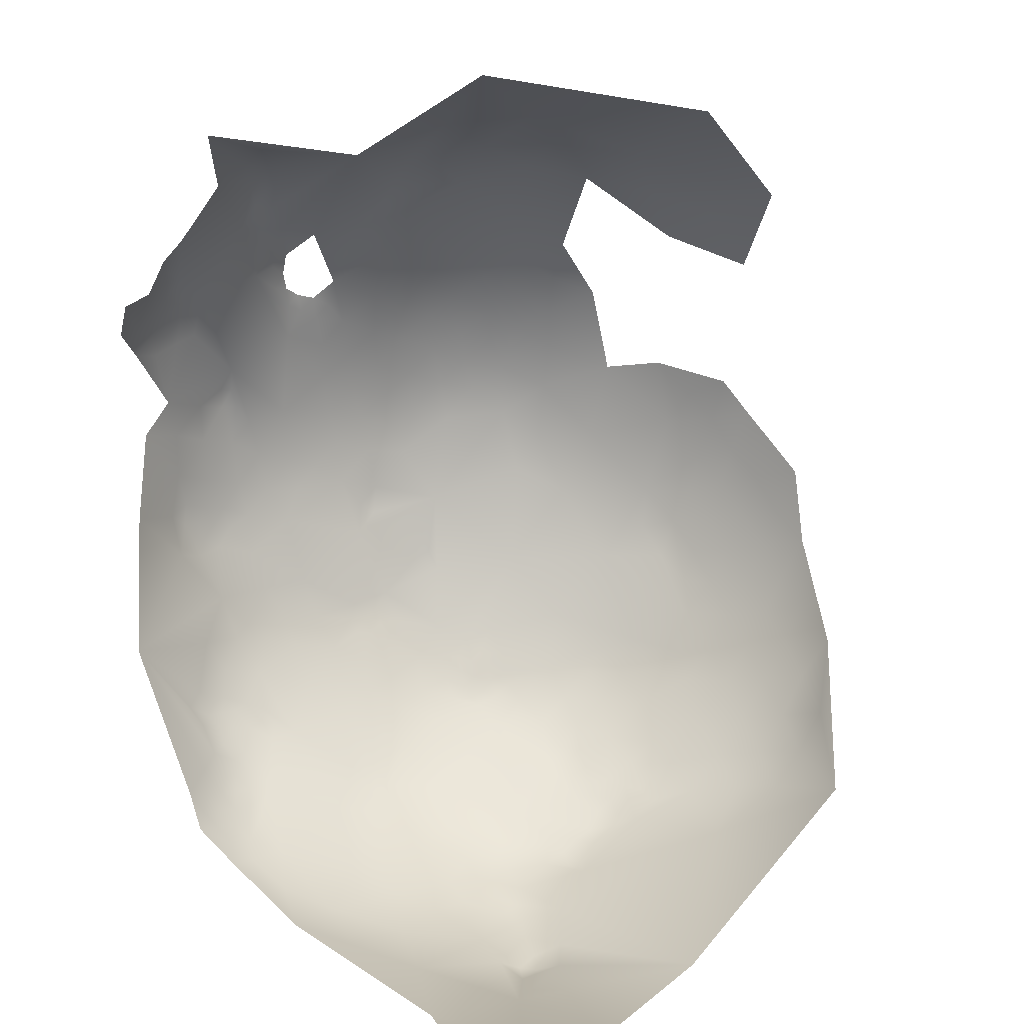
<metadata>
{"format":"obj","ext":"obj","renderer":"f3d","projection":"perspective","resolution":1024,"background":"white","views":[{"elev":35.2,"azim":46.2,"up":"+Z"}]}
</metadata>
<code>
v -465.6 207 -540.1
v -464.2 201.6 -541.7
v -460 207.3 -541.5
v -460.3 203.4 -542.3
v -457.5 208.8 -541.4
v -457.7 205.9 -542.1
v -458 211.8 -540.5
v -454.8 210.5 -541.3
v -454.8 207.2 -542.1
v -454.5 213.6 -540.5
v -451.7 212 -540.9
v -451.8 208.2 -541.9
v -451.9 205.6 -542.5
v -455 203.1 -542.7
v -464.3 218.8 -537.2
v -467.1 220.1 -536.5
v -469.7 217.8 -536.5
v -470.1 221.5 -535.2
v -463.7 221.6 -536.2
v -461.2 219.7 -537.5
v -461.3 216.3 -538.7
v -458.3 218.9 -538.3
v -459.1 222.4 -536.8
v -455.5 223.5 -536.9
v -455.6 220.3 -538.1
v -454.9 226.4 -535.6
v -452.2 224.7 -536.4
v -467.1 223.1 -535.3
v -453.1 218.9 -539.1
v -455.9 216.8 -539.5
v -452.8 221.8 -537.6
v -449 219.7 -538.3
v -452.5 215.7 -540.1
v -448.6 206 -541.8
v -493.8 217.6 -525.3
v -495.6 215.6 -525
v -499.4 217.5 -520.8
v -491.7 219 -525.8
v -492 216.5 -527
v -492.7 213.5 -527.9
v -489.7 215.5 -529
v -489.6 212.6 -530.1
v -487.7 215 -530.4
v -487.4 217.3 -529.6
v -486 215.5 -531.1
v -485 219.1 -530.3
v -481 215.5 -533
v -489.6 218.2 -527.8
v -487.2 220 -528.5
v -480.2 220 -532.3
v -481.5 221.8 -530.8
v -484.7 222.1 -529.1
v -486.7 222.8 -527.4
v -489.4 220.5 -526.6
v -488.7 224.3 -525.1
v -491.7 221 -524.9
v -492.7 224.7 -522.1
v -494.4 220.5 -523.3
v -449.3 223.8 -536.8
v -449.6 226.7 -535.7
v -452.5 227.5 -535.3
v -455 228.9 -534.3
v -457.8 227.3 -534.8
v -526.1 216.3 -461.6
v -526.8 213.9 -463.6
v -527.1 213.9 -459.7
v -527.6 211.2 -461.4
v -528 211.1 -458.4
v -525.7 217.6 -457.2
v -528.3 208.8 -456.2
v -528.1 208.9 -459.7
v -528.2 206.2 -455.1
v -528.2 208.2 -452.9
v -527.9 205.8 -450.5
v -527.4 205.3 -447.1
v -528.1 209 -449.4
v -527.8 201.9 -450.7
v -526.7 202.6 -444.1
v -525.8 202.3 -440.8
v -456.8 231.9 -532.4
v -451.5 231 -533.4
v -525 197.6 -438.3
v -524 199.8 -434.5
v -523.6 203 -436.2
v -522 198 -430.2
v -521.9 202.5 -431.5
v -508.5 203.8 -517.1
v -509.6 206 -515.3
v -507.5 209.6 -516.8
v -507.3 206.9 -517.7
v -505.6 208.7 -518.8
v -505.3 206 -519.8
v -506.6 203.7 -519
v -503 207.8 -521.3
v -504.4 211.4 -519.1
v -490.2 164.3 -527.2
v -490 161 -525.8
v -492.8 163.4 -525.1
v -493 166.5 -526.4
v -487.6 161.9 -527.7
v -487.1 158.3 -526.3
v -487.1 154.8 -524.3
v -489.7 157.1 -523.8
v -484.4 159.6 -528.4
v -484 155.4 -526.5
v -480.2 152.7 -526.8
v -480.9 163.4 -531.2
v -480.4 156.9 -528.9
v -489.4 153.9 -521.7
v -486.5 150.9 -521.9
v -475.8 154.7 -529.4
v -492.2 156.8 -521.5
v -491.8 153.1 -518.5
v -495.6 165.6 -524.2
v -498.8 163.8 -520.2
v -497.7 167.2 -523.2
v -500.3 167 -521
v -502.9 164.8 -516.9
v -502.8 168.1 -519.3
v -504.6 167.2 -517
v -507.4 167.8 -513.4
v -506 169.4 -516.4
v -505.4 164 -513.7
v -504.7 170.3 -518.2
v -506.5 172.1 -516.9
v -504.5 173.1 -519.3
v -501.7 174 -522
v -502.4 170.8 -520.6
v -495.6 168.5 -525.4
v -501.9 177 -522.5
v -503.5 178.7 -521.7
v -505 175.8 -519.4
v -499 176.7 -524.7
v -498.8 181.7 -525.7
v -492.5 170.3 -527.8
v -496.6 171.7 -525.6
v -498.6 170 -523.7
v -490.6 166.6 -527.9
v -487.6 164.3 -528.7
v -501.4 179.1 -523.7
v -496 159.4 -519.6
v -495.1 162.8 -523.2
v -492.6 160.3 -523.6
v -525.3 206.2 -442
v -517.2 214.8 -500.6
v -516.9 218.3 -498.1
v -515.5 216.4 -502.3
v -515.1 212.2 -504.8
v -520 194.7 -426.3
v -517.4 193.5 -422.2
v -518.5 199 -425
v -517.9 188 -424.4
v -514.8 189.2 -418.6
v -514 194.3 -418.5
v -507.2 222.7 -510
v -508 219.5 -511.1
v -504.7 222.3 -512.9
v -507.9 212.1 -515
v -461.4 191.6 -542.5
v -463.1 186.9 -541.8
v -458.4 189.4 -542.7
v -457.8 185.7 -542.4
v -455.3 191.2 -543.1
v -455 187.4 -542.9
v -458.7 193.1 -543
v -454.8 182.7 -542.3
v -451.6 185.7 -543
v -451.8 189.3 -543.4
v -465.3 193.2 -541.9
v -461.4 194.7 -542.7
v -458.8 197.5 -543.1
v -454.4 195.6 -543.2
v -448.6 190.9 -543.6
v -451.8 192.7 -543.5
v -448.6 187.3 -543.3
v -448.8 181.4 -542.2
v -444.6 196.3 -541.9
v -462.9 198.2 -542.4
v -444.8 187.9 -543.3
v -459.3 181.3 -541.9
v -440.4 185.6 -542.9
v -439.8 181.8 -542.6
v -434.6 185.9 -541.1
v -437.5 183.6 -542.6
v -437.1 179.8 -541.8
v -438.5 190.3 -542
v -442.6 179.7 -541.9
v -522.8 182.4 -495.5
v -524 182.2 -492.4
v -523.7 185.2 -494.3
v -521.9 185 -498
v -521.5 180.5 -497.6
v -523 180.1 -494.2
v -524.1 179.4 -491.3
v -525.3 180.9 -488.3
v -524.2 177 -488.6
v -524.8 184.9 -490.9
v -524.6 188.5 -492.5
v -521 176 -494.9
v -523.1 188.4 -496.1
v -484.8 191.7 -535.8
v -484.8 187.4 -535.6
v -486.8 189 -534.8
v -480.4 188.6 -537.4
v -490.1 187.9 -532.5
v -489.1 191.6 -533.5
v -526.8 205.2 -480
v -529.1 193.2 -474.9
v -529.6 193.7 -471.5
v -529.4 195.9 -472.6
v -528.9 196.2 -475.8
v -529.2 196.1 -468.3
v -528.5 182.3 -452
v -527.8 182.4 -447.9
v -528.4 178.9 -454
v -527.8 179.3 -450
v -525.1 177.3 -443.5
v -527.2 175.5 -450.8
v -529 182.5 -455.5
v -528.8 179.9 -458.2
v -528 175.4 -456.1
v -528.5 185.5 -450.2
v -529 185.9 -453.9
v -527.2 185.1 -444.8
v -526.9 182.4 -443.9
v -525.9 171.4 -449.4
v -523 171 -442.5
v -528.3 190.1 -450.6
v -529.3 188.7 -458
v -529.3 184.9 -458.1
v -523.4 179.7 -437.4
v -522.2 182.8 -434.2
v -516.6 224.7 -436.7
v -513.5 224 -430.2
v -519.5 224.1 -441.6
v -518.8 226.8 -444.4
v -511.8 229.2 -431.2
v -475.1 233.8 -527
v -465.1 240.9 -525
v -463.3 236 -528.8
v -464.1 228.6 -533.1
v -470.3 226.1 -533
v -475.6 222.1 -533.1
v -475.6 227.9 -530.3
v -481.3 229.1 -526.9
v -470.1 231.9 -530
v -470 237.2 -526.4
v -475.8 237.4 -523.9
v -471.3 242.1 -521.6
v -463.6 245.2 -521.7
v -458.1 248.3 -519.7
v -458.6 243.1 -524.4
v -466.1 249.6 -516
v -451.7 245.9 -522.4
v -451.5 251.1 -517.1
v -444.9 248.5 -519.5
v -457.8 253 -514.4
v -444.6 242.7 -524.8
v -437.2 245.1 -521.2
v -444.6 253.6 -513.7
v -451.4 255.7 -511.6
v -451.7 259.8 -505.7
v -457.7 257.5 -508.5
v -463.9 258.6 -504.9
v -457.5 261.3 -502.2
v -437 239 -526.4
v -436.8 232.8 -530.6
v -444.2 236 -529.8
v -444.1 228.8 -534
v -432.3 222.8 -532.5
v -429.4 240.7 -522.3
v -452.2 239 -527.9
v -450.4 263.5 -498.7
v -436.5 255.4 -509.4
v -445.6 258.2 -507.5
v -415.8 234.1 -518.7
v -429 234.4 -526.6
v -469.8 255.7 -507.3
v -469 252.6 -512
v -474.7 252.3 -509.2
v -463.9 254.7 -510.9
v -475.5 256.1 -503.4
v -480.1 252.7 -505.4
v -482 255.3 -499
v -474.9 259.5 -497.9
v -469.8 259.2 -501.3
v -475.3 262.2 -491.7
v -474.8 264.8 -484.1
v -469.8 265.1 -488.6
v -469 267.7 -481.1
v -482.3 260.8 -486.3
v -479.9 263.9 -480.5
v -486 261.7 -475.6
v -474.4 266.9 -476.6
v -469.6 262.5 -495.1
v -463.9 262.1 -498.9
v -464 265.1 -491.7
v -457.8 264.3 -496
v -456.4 267.3 -488.1
v -501.5 245.9 -491.3
v -502.3 241 -497.4
v -507 242 -487.5
v -502.7 248.4 -482.5
v -503.1 250 -474.2
v -507.7 246.4 -470.9
v -503.6 250.7 -467.3
v -507.4 247 -463.8
v -507 247.1 -456.4
v -503.2 251.1 -460.5
v -511.3 242.6 -467.2
v -497.6 255.9 -463.1
v -515.1 238.1 -463.8
v -514.5 238.2 -470.8
v -506.3 246.5 -450.1
v -501.5 251.8 -453
v -510.4 242.2 -451.8
v -511.5 242.3 -459.6
v -517.9 233.5 -467.6
v -517.1 233.5 -474.4
v -511 242.3 -473.4
v -513.4 238.3 -477.2
v -520.2 228.7 -471.4
v -520.6 228.7 -465.2
v -515.6 233.8 -481
v -508.9 243.5 -478.9
v -511.8 238.5 -482.9
v -513.3 233.4 -487.8
v -517.5 228.8 -485.4
v -519 229.1 -478.7
v -520.6 224.2 -482.4
v -521.9 224.2 -475.9
v -522.6 224.1 -469.1
v -523.2 219.2 -479.4
v -524.2 219.1 -472.9
v -521.7 219.2 -485.6
v -526.2 214.4 -469.3
v -527.7 208.1 -465.5
v -524.9 218.7 -465.6
v -522.4 224.5 -462
v -519.2 223.7 -488.1
v -519.6 219 -491.5
v -516.5 224.8 -493
v -522.2 214.1 -488.9
v -519.9 212.5 -495.5
v -524.4 209.1 -486.6
v -524.1 213.9 -482.9
v -522.6 208.9 -491.6
v -524.6 203.7 -489.3
v -525.6 213.8 -475.9
v -526.2 198.4 -486.3
v -522.4 204.1 -494.4
v -520.8 199.8 -498.8
v -524 198.3 -492.7
v -523.2 192.9 -495.4
v -525.4 193 -489.6
v -526.3 187.2 -486.5
v -526.3 180.5 -482.4
v -528 182.1 -475.4
v -527.2 175.2 -471.9
v -528.5 181.4 -468.4
v -529.1 188.5 -472.5
v -528.1 187.8 -479
v -527.5 193.7 -482
v -527.8 198.1 -479.6
v -514.8 237.3 -455.2
v -513.5 236.3 -447
v -510.9 235.3 -438.3
v -506.8 243.4 -444
v -517.6 231.4 -450.5
v -521.2 225.2 -452.9
v -521.6 220.1 -445.4
v -504.6 235.9 -428.8
v -518.3 232.5 -459.8
v -525.9 213.8 -446.3
v -429.5 245.9 -516.6
v -437.8 250.5 -515.8
v -516.9 181 -504.8
v -514.8 186.6 -509.9
v -513.5 191.9 -512.1
v -512.8 180.9 -511.6
v -508 181.6 -517.5
v -511.7 186.2 -514
v -509.5 191.1 -516.8
v -504.6 190.6 -521.6
v -512.6 173.7 -508.8
v -509.6 175.2 -514.1
v -502.4 196.5 -523.6
v -502.9 202.3 -522.6
v -498.5 199.4 -526.6
v -498.3 192.5 -526.9
v -498.6 205.5 -525.7
v -494.2 202.8 -529.4
v -498.3 211.3 -524.4
v -493.9 208.7 -528.4
v -506.6 198.3 -519.5
v -488.9 199.2 -533.1
v -489 207.3 -531.6
v -493.8 196.1 -530.3
v -485 204.4 -534.3
v -511 197.9 -514.8
v -516.7 190.7 -507.3
v -520.1 191 -501.4
v -515 198.7 -509
v -479.9 200.2 -537
v -472 196.8 -540.1
v -472.5 189.7 -540
v -495 237.5 -420.3
v -505.5 227.1 -422.1
v -496.4 243.8 -428.2
v -495.9 226.9 -409.7
v -507.4 179.1 -408.3
v -495.4 251.4 -437.2
v -485.1 257.1 -438.2
v -502.4 243.3 -434.6
v -483.1 252.1 -428.4
v -484.8 261.8 -448.6
v -476 261.8 -440.1
v -464 264.6 -433.4
v -471.6 267.2 -451.1
v -467.9 251.4 -414.7
v -458.8 160.5 -535.4
v -457.9 170.8 -539.4
v -448.2 165.9 -537.5
v -435.5 157.6 -533.1
v -421.1 150.9 -527
v -420.7 163.2 -531.1
v -467.4 163.1 -535.3
v -465 153.6 -531.1
v -473.8 158.2 -531.7
v -466.4 170.5 -538.4
v -473.6 173.7 -537.2
v -478.6 179.8 -537
v -472.9 181.8 -539.1
v -484.9 180.1 -534.1
v -465.9 177.1 -540.1
v -430.6 172.6 -536.7
v -411.4 175.2 -530.8
v -494.6 245.6 -500.6
v -496 233.8 -511.6
v -493.8 252 -490.2
v -483.3 245.8 -510.3
v -485.1 235.2 -519.7
v -494 256.6 -477.8
v -509.7 157.5 -500
v -509.9 226.9 -501.1
v -413.1 195.8 -532
v -521.2 168.1 -483.2
v -510.3 211.5 -424.1
f 46 49 52
f 54 38 56
f 41 39 48
f 53 52 49
f 45 43 44
f 38 54 48
f 38 48 39
f 50 47 51
f 90 87 88
f 42 41 43
f 51 46 52
f 41 48 44
f 41 44 43
f 91 94 92
f 91 92 90
f 90 88 89
f 46 44 49
f 46 45 44
f 39 35 38
f 54 53 49
f 54 55 53
f 56 55 54
f 49 48 54
f 49 44 48
f 47 46 51
f 47 45 46
f 156 155 157
f 42 40 41
f 39 41 40
f 130 131 140
f 20 15 19
f 58 57 56
f 125 124 122
f 24 31 25
f 38 58 56
f 38 35 58
f 127 126 132
f 8 5 7
f 165 159 170
f 63 62 26
f 125 126 124
f 128 126 127
f 196 195 194
f 10 8 7
f 128 119 124
f 128 124 126
f 90 93 87
f 90 92 93
f 67 71 68
f 203 205 206
f 121 122 120
f 99 138 96
f 137 136 129
f 140 133 130
f 60 27 61
f 21 15 20
f 26 61 27
f 140 134 133
f 5 8 9
f 197 190 189
f 129 136 135
f 67 68 66
f 65 66 64
f 65 67 66
f 129 116 137
f 129 114 116
f 25 29 30
f 25 30 22
f 192 199 193
f 192 193 188
f 194 189 193
f 61 62 81
f 61 26 62
f 208 209 210
f 191 190 200
f 191 188 190
f 99 129 135
f 188 193 189
f 188 189 190
f 210 211 208
f 169 170 159
f 3 6 4
f 5 6 3
f 5 9 6
f 1 3 4
f 16 17 18
f 20 23 22
f 20 22 21
f 202 203 201
f 202 201 204
f 212 210 209
f 120 122 124
f 120 124 119
f 14 6 9
f 28 16 18
f 115 117 116
f 25 23 24
f 25 22 23
f 165 170 171
f 118 120 119
f 59 27 60
f 118 119 117
f 98 97 143
f 81 62 80
f 1 4 2
f 139 96 138
f 198 200 190
f 198 190 197
f 123 121 120
f 29 31 32
f 29 25 31
f 99 114 129
f 64 66 69
f 98 99 96
f 170 178 171
f 142 98 143
f 114 142 115
f 114 115 116
f 100 96 139
f 75 74 77
f 71 70 68
f 19 15 16
f 19 16 28
f 10 33 11
f 10 11 8
f 91 90 89
f 24 27 31
f 24 26 27
f 98 142 114
f 98 114 99
f 74 73 72
f 95 91 89
f 95 89 158
f 165 163 161
f 164 161 163
f 12 8 11
f 12 9 8
f 141 142 143
f 73 70 72
f 168 174 173
f 138 99 135
f 97 96 100
f 97 98 96
f 13 9 12
f 13 14 9
f 167 168 175
f 167 164 168
f 213 223 219
f 118 123 120
f 162 161 164
f 159 165 161
f 159 161 160
f 79 144 78
f 78 75 77
f 221 215 220
f 76 73 74
f 172 163 165
f 103 102 109
f 219 223 230
f 215 213 219
f 175 168 173
f 108 104 107
f 214 213 216
f 222 223 213
f 214 222 213
f 223 222 228
f 31 59 32
f 31 27 59
f 101 97 100
f 174 163 172
f 166 162 164
f 166 164 167
f 166 180 162
f 102 103 101
f 168 164 163
f 168 163 174
f 223 229 230
f 223 228 229
f 177 173 174
f 220 215 219
f 130 127 132
f 130 132 131
f 172 165 171
f 167 175 176
f 216 213 215
f 75 78 144
f 105 104 108
f 82 84 79
f 112 141 143
f 181 179 186
f 104 101 100
f 83 84 82
f 83 86 84
f 217 214 216
f 218 216 215
f 218 215 221
f 160 161 162
f 110 109 102
f 33 10 30
f 33 30 29
f 225 214 217
f 214 225 224
f 224 222 214
f 181 184 182
f 105 102 101
f 105 101 104
f 103 97 101
f 36 58 35
f 183 184 181
f 185 182 184
f 76 74 75
f 103 112 143
f 103 143 97
f 106 105 108
f 112 103 109
f 112 109 113
f 63 80 62
f 95 94 91
f 88 158 89
f 125 132 126
f 141 115 142
f 19 23 20
f 183 181 186
f 179 175 173
f 36 35 39
f 111 106 108
f 117 119 128
f 21 22 30
f 37 58 36
f 7 30 10
f 146 147 145
f 57 55 56
f 85 86 83
f 145 147 148
f 393 37 36
f 242 28 18
f 201 203 206
f 63 26 24
f 199 194 193
f 4 178 2
f 192 188 191
f 354 200 198
f 202 205 203
f 195 189 194
f 7 5 3
f 117 137 116
f 153 154 150
f 60 61 81
f 115 118 117
f 45 42 43
f 33 29 32
f 121 125 122
f 14 4 6
f 137 117 128
f 127 130 133
f 169 178 170
f 338 65 64
f 36 39 40
f 394 391 393
f 337 71 67
f 388 92 94
f 343 341 344
f 347 343 344
f 335 341 343
f 395 388 387
f 390 389 398
f 348 351 353
f 345 343 347
f 361 209 208
f 389 387 388
f 353 351 352
f 353 352 354
f 392 391 394
f 34 13 12
f 394 40 42
f 7 21 30
f 104 100 139
f 180 160 162
f 392 398 389
f 348 347 351
f 348 345 347
f 160 169 159
f 17 16 15
f 333 335 346
f 389 388 391
f 389 391 392
f 403 400 379
f 350 353 355
f 350 348 353
f 390 387 389
f 63 24 23
f 392 397 396
f 392 396 398
f 401 379 378
f 401 403 379
f 346 335 343
f 310 305 320
f 247 248 249
f 246 242 244
f 335 330 340
f 335 340 341
f 333 330 335
f 355 354 198
f 355 353 354
f 179 176 175
f 346 343 345
f 242 18 243
f 349 333 346
f 34 14 13
f 181 182 187
f 150 149 152
f 150 151 149
f 324 321 326
f 244 242 243
f 151 85 149
f 197 189 195
f 331 330 333
f 399 396 397
f 380 382 381
f 241 242 246
f 329 330 331
f 337 67 65
f 134 140 131
f 334 333 349
f 334 331 333
f 325 321 320
f 325 326 321
f 77 74 72
f 356 198 197
f 356 355 198
f 324 328 329
f 336 65 338
f 380 378 382
f 380 377 378
f 324 326 327
f 324 327 328
f 388 93 92
f 388 395 93
f 72 70 71
f 250 239 249
f 344 146 145
f 239 247 249
f 332 331 334
f 364 350 363
f 84 144 79
f 282 283 284
f 110 113 109
f 313 319 318
f 341 340 342
f 319 322 318
f 153 150 152
f 247 238 248
f 322 331 332
f 397 392 394
f 386 380 381
f 286 282 285
f 320 313 310
f 320 321 313
f 196 194 199
f 337 65 336
f 240 246 247
f 323 318 322
f 240 241 246
f 330 329 328
f 330 328 340
f 312 313 318
f 312 310 313
f 239 240 247
f 278 279 280
f 319 313 321
f 307 305 310
f 166 167 176
f 137 128 127
f 402 200 354
f 285 282 284
f 319 324 329
f 319 321 324
f 251 250 253
f 385 380 386
f 382 379 383
f 382 378 379
f 282 278 280
f 383 379 400
f 363 211 364
f 286 295 296
f 336 334 349
f 295 286 285
f 286 296 264
f 323 322 332
f 252 250 251
f 286 278 282
f 307 306 305
f 338 334 336
f 338 332 334
f 306 304 305
f 212 211 210
f 280 283 282
f 295 285 287
f 385 377 380
f 397 394 42
f 252 239 250
f 339 323 332
f 339 332 338
f 110 102 105
f 431 432 433
f 224 228 222
f 257 251 253
f 281 279 278
f 434 205 202
f 254 252 251
f 261 255 257
f 177 174 172
f 264 278 286
f 177 179 173
f 264 263 281
f 264 281 278
f 265 264 296
f 220 219 230
f 373 312 318
f 373 318 323
f 402 191 200
f 391 94 393
f 391 388 94
f 381 131 132
f 395 87 93
f 309 307 308
f 217 216 218
f 244 245 238
f 281 253 279
f 281 257 253
f 139 107 104
f 265 263 264
f 288 291 292
f 362 361 208
f 82 79 78
f 289 297 295
f 243 18 17
f 263 257 281
f 263 261 257
f 316 317 365
f 430 431 435
f 435 431 433
f 360 358 359
f 289 295 287
f 402 354 352
f 290 289 288
f 358 361 362
f 358 360 361
f 288 289 287
f 288 287 291
f 246 238 247
f 246 244 238
f 185 187 182
f 262 263 265
f 187 176 179
f 187 179 181
f 316 308 317
f 256 254 255
f 357 358 362
f 243 50 51
f 356 197 195
f 356 195 357
f 297 296 295
f 362 356 357
f 384 395 387
f 393 36 40
f 393 40 394
f 262 261 263
f 255 251 257
f 255 254 251
f 294 290 288
f 231 225 217
f 294 288 292
f 363 362 208
f 363 208 211
f 356 362 363
f 267 269 268
f 363 350 355
f 363 355 356
f 113 141 112
f 314 308 316
f 309 306 307
f 260 255 261
f 260 256 255
f 237 233 234
f 298 265 296
f 298 296 297
f 357 195 196
f 434 202 204
f 370 371 236
f 226 218 221
f 317 308 307
f 303 302 325
f 233 236 235
f 317 310 312
f 317 307 310
f 241 28 242
f 341 146 344
f 106 110 105
f 383 395 384
f 383 400 395
f 315 309 308
f 315 308 314
f 258 272 254
f 258 254 256
f 273 265 298
f 273 262 265
f 322 319 329
f 322 329 331
f 342 146 341
f 272 252 254
f 369 370 236
f 338 64 69
f 366 316 365
f 76 75 144
f 227 218 226
f 227 217 218
f 186 179 177
f 302 326 325
f 266 258 259
f 266 268 258
f 429 111 108
f 429 108 107
f 400 87 395
f 266 267 268
f 386 132 125
f 386 381 132
f 268 272 258
f 231 224 225
f 368 314 316
f 368 316 366
f 243 47 50
f 299 298 297
f 367 368 366
f 259 258 256
f 369 366 365
f 85 83 82
f 311 306 309
f 386 125 121
f 390 384 387
f 185 184 183
f 271 266 259
f 241 80 63
f 269 59 60
f 269 60 81
f 365 312 373
f 365 317 312
f 376 256 260
f 376 259 256
f 275 261 262
f 275 260 261
f 396 206 398
f 339 338 69
f 361 212 209
f 393 94 95
f 241 19 28
f 274 376 260
f 274 260 275
f 350 364 207
f 154 151 150
f 305 325 320
f 277 270 267
f 348 207 345
f 348 350 207
f 346 345 207
f 346 207 349
f 328 342 340
f 245 52 53
f 371 235 236
f 303 300 302
f 245 51 52
f 240 80 241
f 304 325 305
f 304 303 325
f 400 88 87
f 405 169 406
f 428 427 421
f 428 429 427
f 377 401 378
f 244 51 245
f 244 243 51
f 277 266 271
f 277 267 266
f 374 76 144
f 381 382 383
f 373 323 339
f 351 347 344
f 151 86 85
f 248 238 245
f 396 201 206
f 241 63 23
f 241 23 19
f 405 406 204
f 432 434 204
f 402 403 401
f 252 240 239
f 302 300 301
f 152 149 85
f 404 405 204
f 404 204 201
f 369 365 373
f 268 269 81
f 398 206 205
f 245 53 55
f 404 396 399
f 404 201 396
f 375 271 259
f 375 259 376
f 370 69 371
f 370 339 69
f 377 192 191
f 397 42 45
f 367 237 372
f 275 262 273
f 344 145 148
f 364 211 212
f 253 250 249
f 272 268 81
f 272 81 80
f 315 311 309
f 360 220 230
f 377 402 401
f 377 191 402
f 442 248 245
f 428 111 429
f 287 285 284
f 433 432 204
f 433 204 406
f 381 383 384
f 374 371 69
f 445 146 342
f 384 390 134
f 422 427 430
f 422 421 427
f 337 72 71
f 435 160 180
f 409 414 372
f 327 342 328
f 370 369 373
f 370 373 339
f 421 422 423
f 407 409 372
f 337 336 349
f 422 430 435
f 438 301 300
f 269 32 59
f 290 297 289
f 385 386 121
f 406 169 160
f 293 292 291
f 441 442 439
f 302 327 326
f 405 178 169
f 405 2 178
f 409 412 414
f 299 273 298
f 414 367 372
f 414 368 367
f 359 358 357
f 294 292 293
f 408 407 372
f 441 283 280
f 440 438 300
f 377 199 192
f 440 300 303
f 441 439 438
f 443 303 304
f 417 416 413
f 427 431 430
f 433 160 435
f 433 406 160
f 422 435 180
f 253 280 279
f 410 407 408
f 443 440 303
f 371 233 235
f 367 233 237
f 360 221 220
f 366 369 236
f 408 372 237
f 291 287 284
f 445 147 146
f 431 434 432
f 375 376 274
f 272 240 252
f 272 80 240
f 299 297 290
f 311 304 306
f 447 357 196
f 416 417 419
f 447 359 357
f 422 180 166
f 368 315 314
f 360 230 229
f 445 157 155
f 445 342 327
f 270 269 267
f 443 304 311
f 442 245 55
f 447 196 199
f 427 429 107
f 428 106 111
f 367 366 236
f 367 236 233
f 441 284 283
f 415 413 412
f 415 412 409
f 276 277 271
f 408 237 234
f 445 148 147
f 439 301 438
f 412 368 414
f 443 293 291
f 412 315 368
f 448 408 234
f 422 166 176
f 442 55 57
f 440 443 291
f 440 291 284
f 276 271 375
f 444 121 123
f 442 249 248
f 436 424 423
f 436 187 185
f 436 423 187
f 448 86 151
f 438 440 284
f 438 284 441
f 411 154 153
f 412 413 416
f 448 151 154
f 274 275 273
f 423 422 176
f 423 176 187
f 418 419 417
f 276 270 277
f 436 185 183
f 439 442 57
f 448 234 233
f 426 425 424
f 426 424 436
f 444 385 121
f 415 417 413
f 441 249 442
f 444 123 118
f 445 439 157
f 445 301 439
f 448 84 86
f 423 428 421
f 436 437 426
f 439 57 58
f 445 327 302
f 445 302 301
f 411 153 152
f 415 409 407
f 441 280 253
f 441 253 249
f 444 447 199
f 439 58 37
f 415 420 418
f 415 418 417
f 448 144 84
f 444 118 115
f 448 410 408
f 444 115 141
f 444 377 385
f 444 199 377
f 444 141 113
f 425 426 437
f 448 233 371
f 448 374 144
f 448 371 374
f 424 428 423
f 446 183 186
f 276 375 274
f 446 437 436
f 446 436 183
f 420 415 407
f 448 154 411
f 446 186 177
f 420 407 410
f 446 270 276
f 1 7 3
f 21 17 15
f 1 21 7
f 47 397 45
f 17 47 243
f 405 1 2
f 47 399 397
f 1 17 21
f 404 1 405
f 47 404 399
f 1 47 17
f 47 1 404
f 95 37 393
f 158 37 95
f 403 88 400
f 156 445 155
f 352 403 402
f 344 352 351
f 403 158 88
f 148 352 344
f 148 403 352
f 156 148 445
f 148 158 403
f 156 158 148
f 157 158 156
f 157 37 158
f 37 157 439
f 135 139 138
f 127 136 137
f 133 136 127
f 133 135 136
f 134 135 133
f 205 390 398
f 135 107 139
f 205 134 390
f 434 134 205
f 107 431 427
f 434 135 134
f 107 434 431
f 135 434 107
f 77 82 78
f 232 224 231
f 360 212 361
f 212 207 364
f 207 337 349
f 337 77 72
f 82 152 85
f 212 337 207
f 232 228 224
f 229 212 360
f 228 212 229
f 82 232 152
f 212 77 337
f 228 77 212
f 228 82 77
f 232 82 228
f 4 171 178
f 32 11 33
f 11 34 12
f 14 171 4
f 14 172 171
f 34 172 14
f 34 177 172
f 32 34 11
f 270 32 269
f 270 34 32
f 270 177 34
f 177 270 446
f 381 134 131
f 134 381 384

</code>
